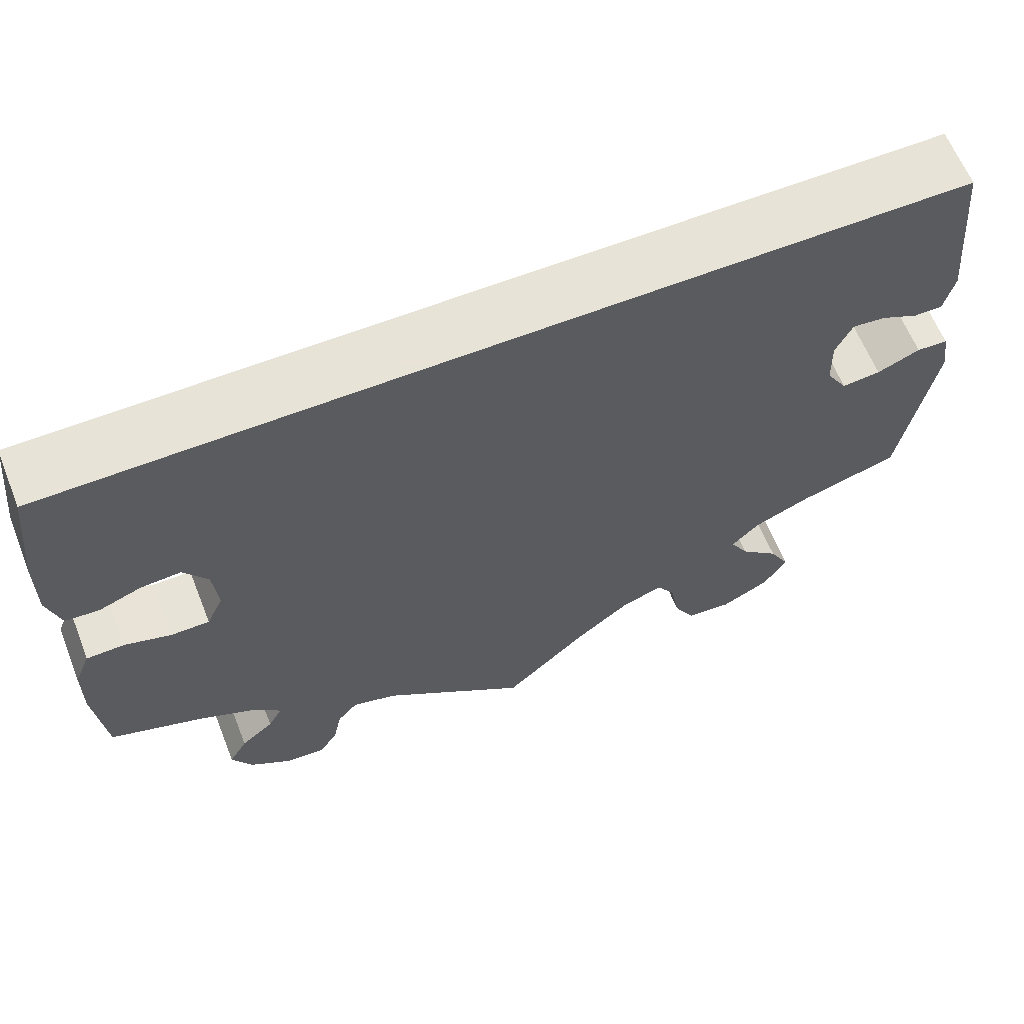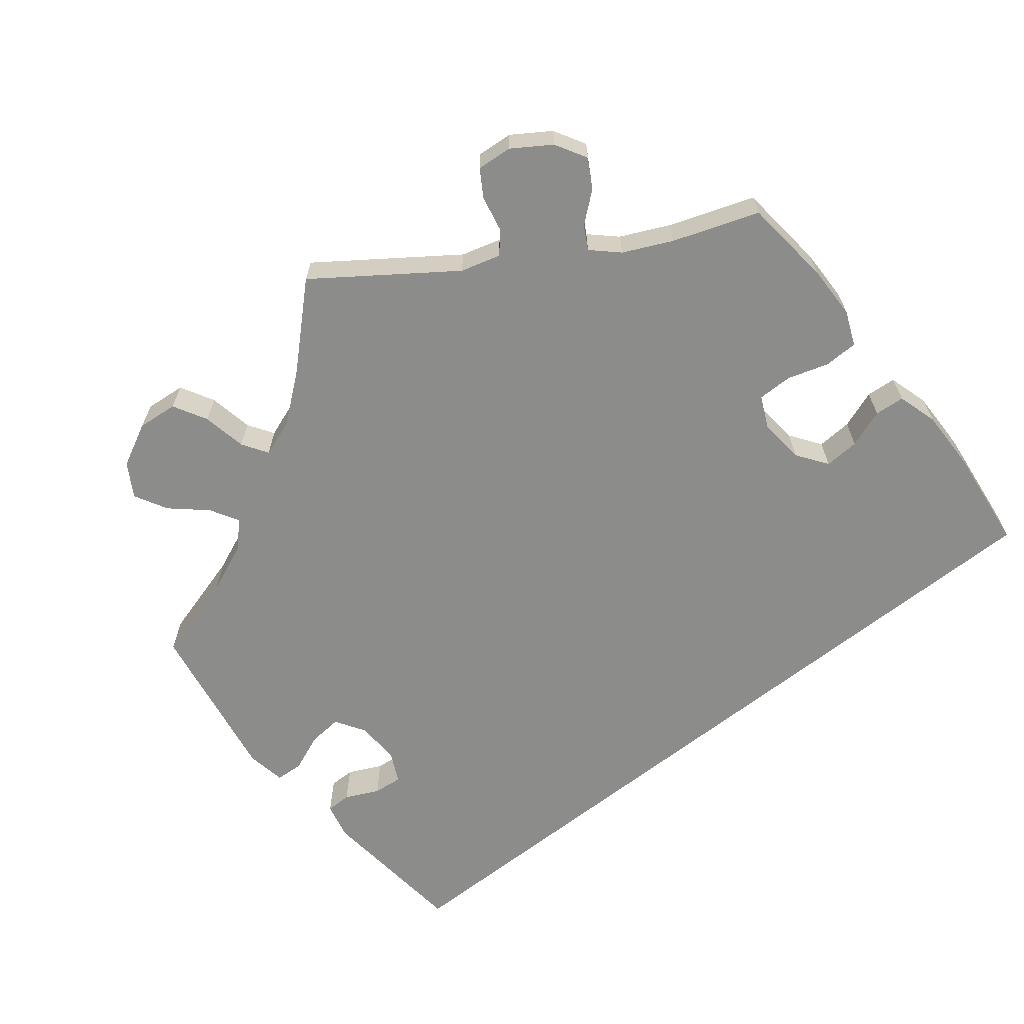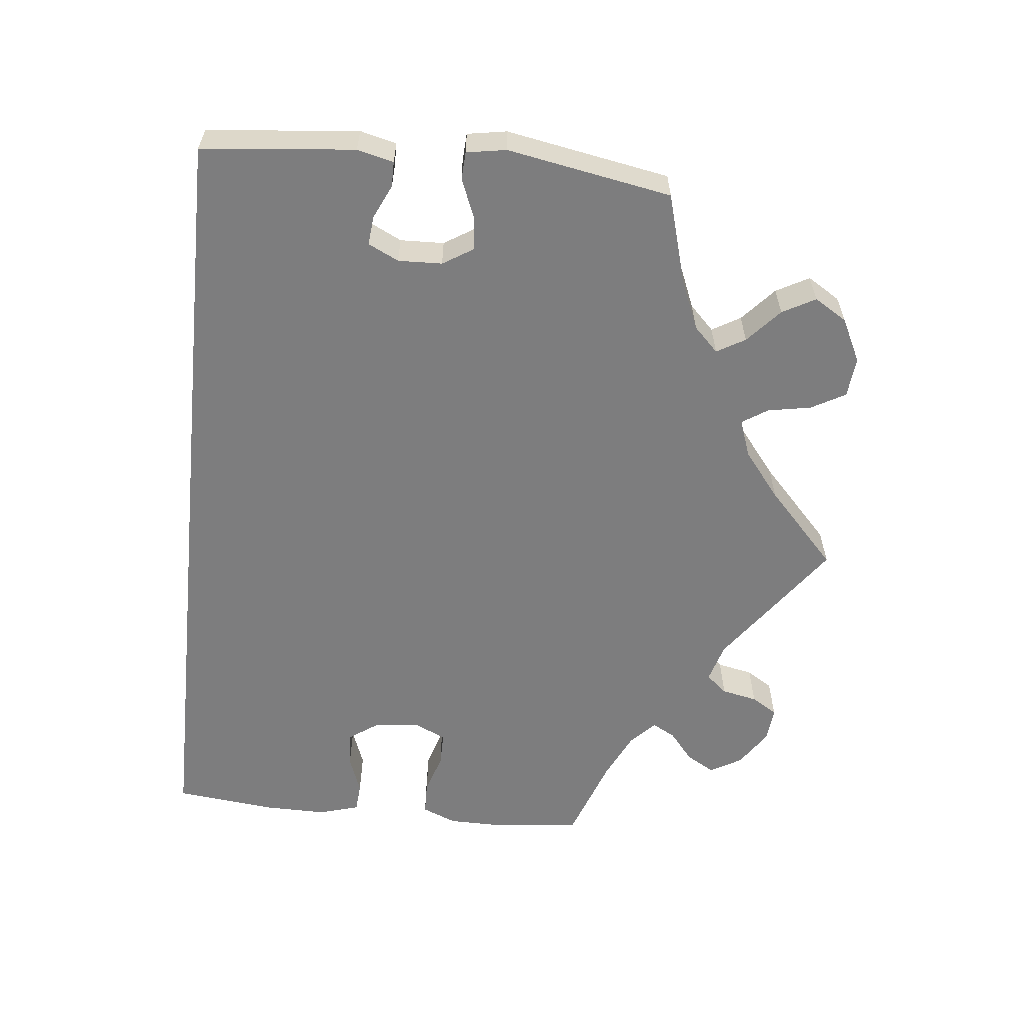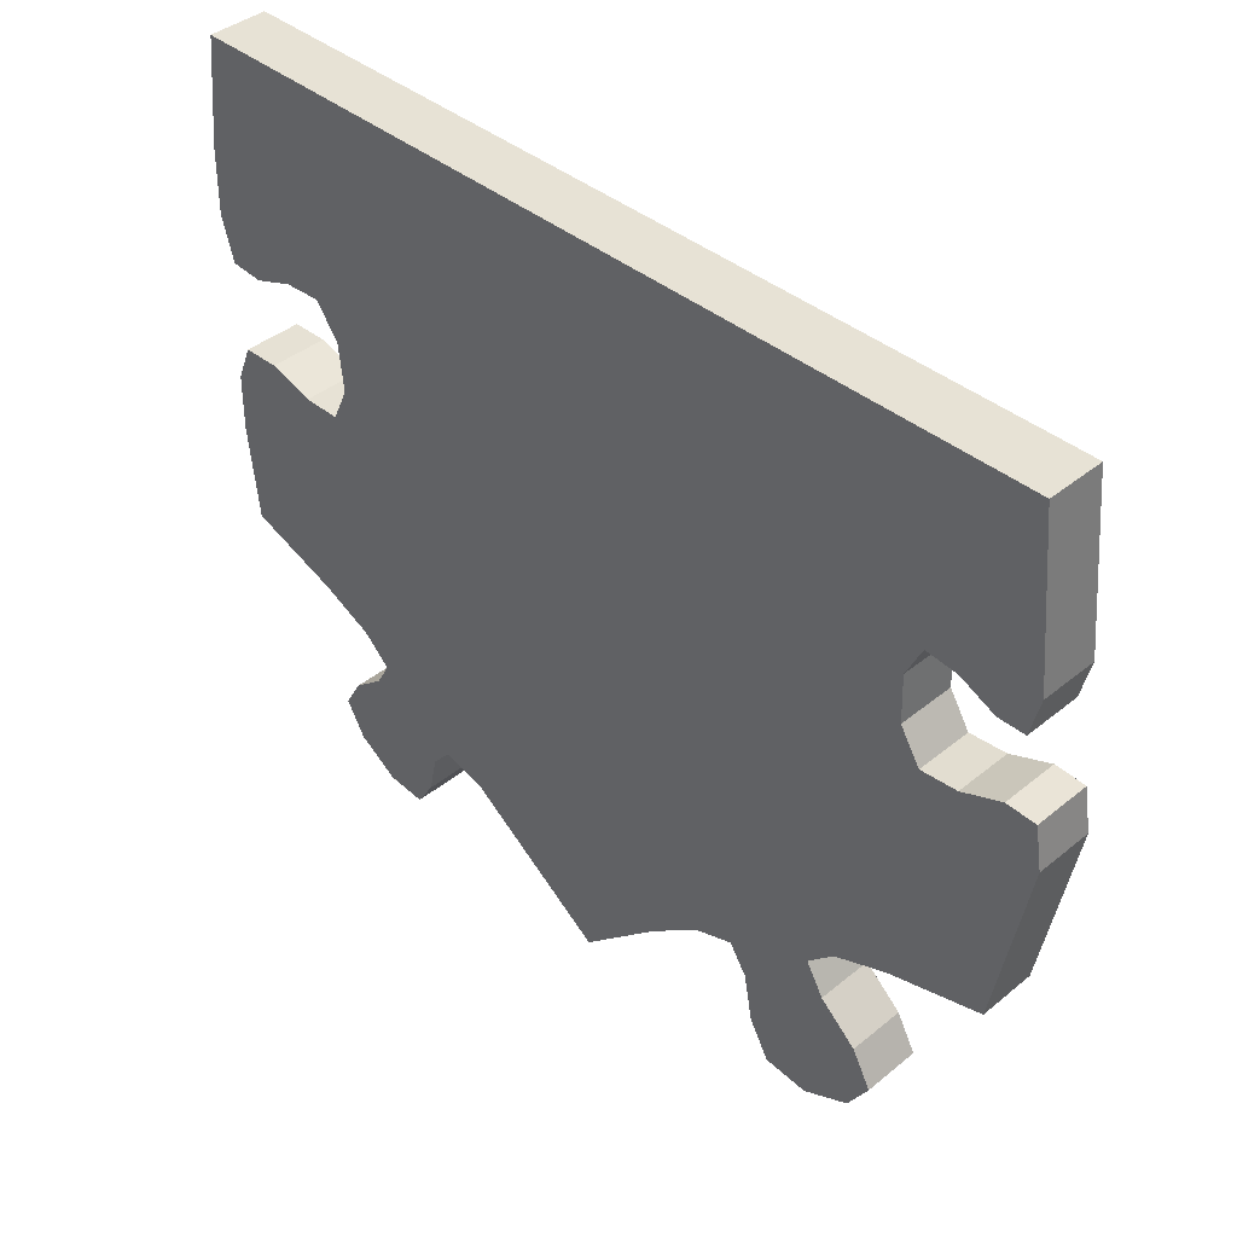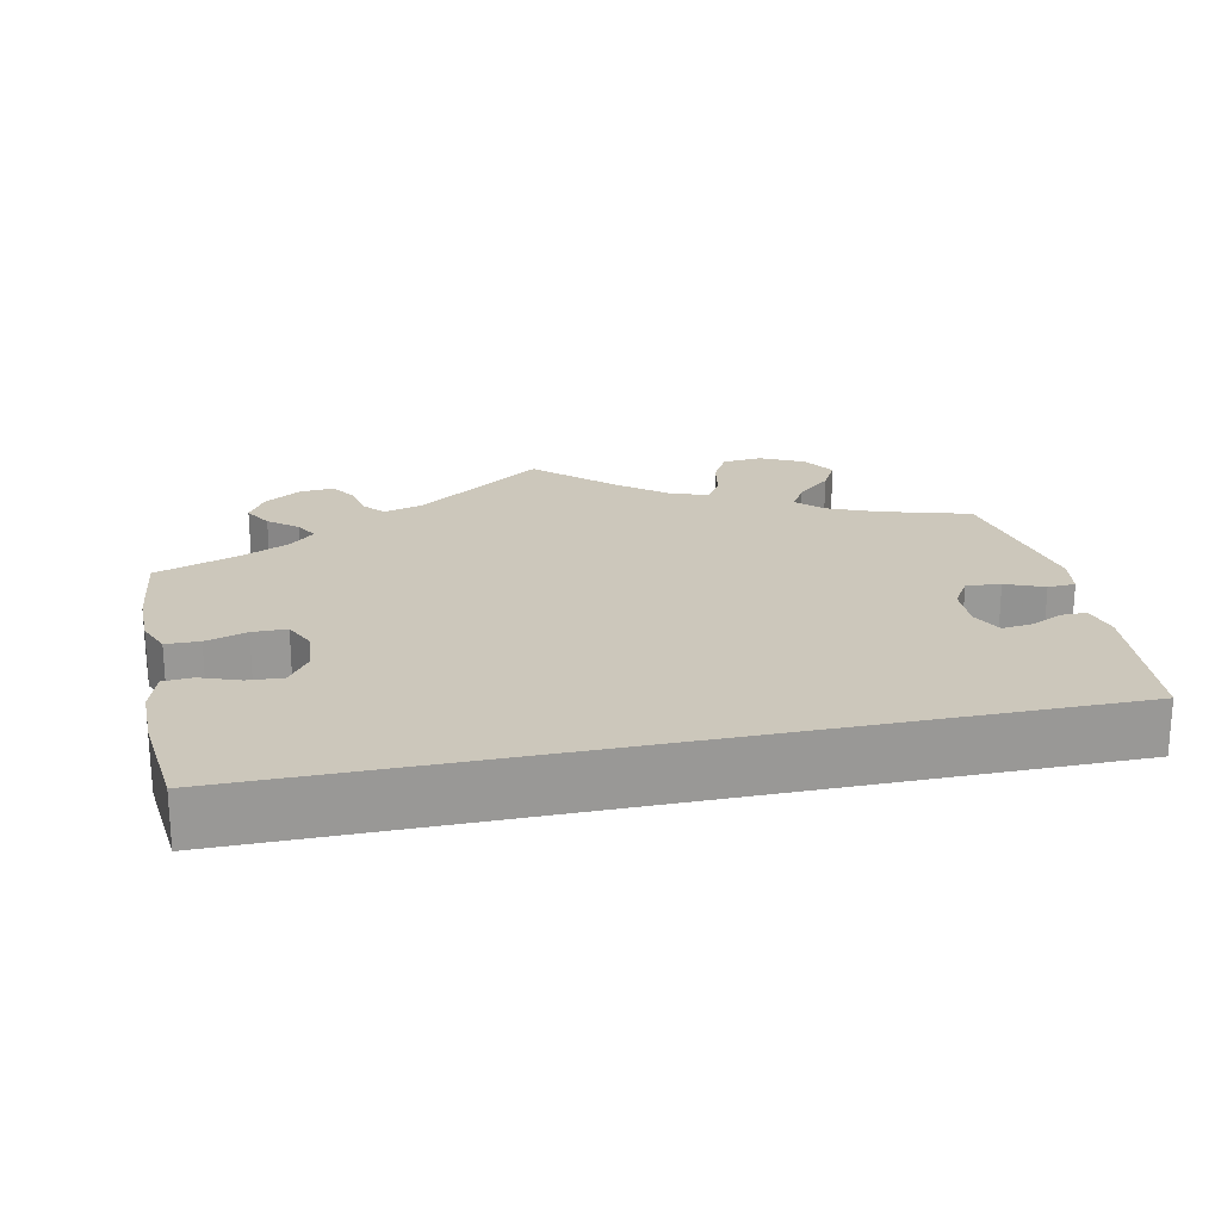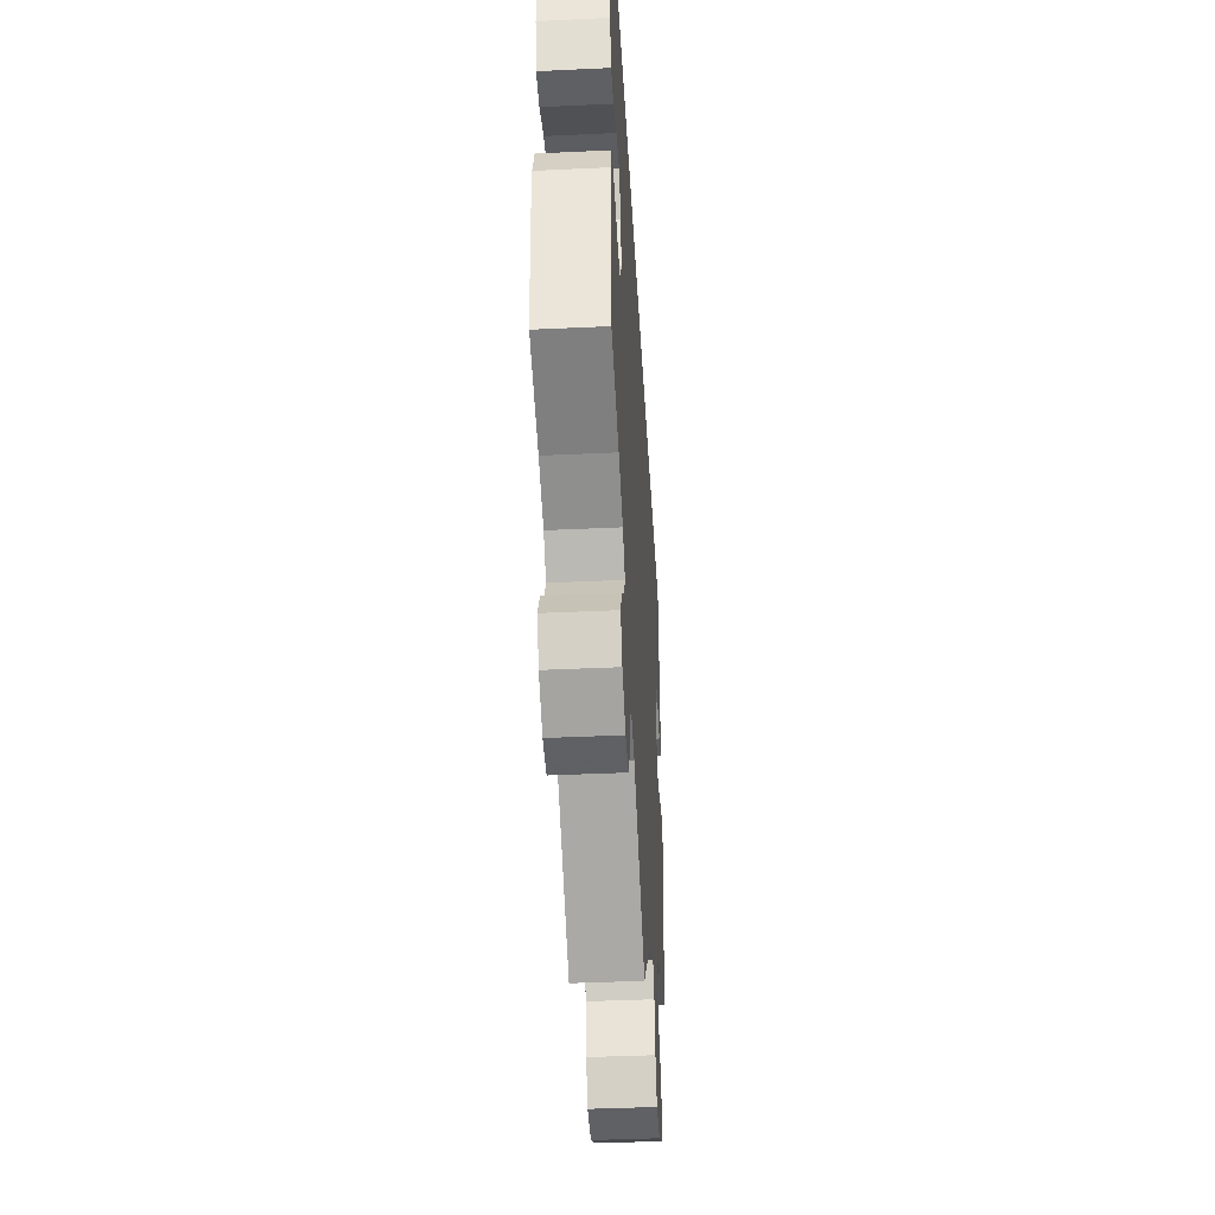
<metadata>
{"format":"obj","ext":"obj","renderer":"f3d","projection":"perspective","resolution":1024,"background":"white","views":[{"elev":62.6,"azim":-21.7,"up":"+Z"},{"elev":-64.1,"azim":-141.3,"up":"+Y"},{"elev":-59.1,"azim":84.0,"up":"+Y"},{"elev":40.5,"azim":45.1,"up":"+Z"},{"elev":21.6,"azim":-12.0,"up":"+Y"},{"elev":-40.4,"azim":-86.7,"up":"+Z"}]}
</metadata>
<code>
v -0.36 0.07 -0.38
v -0.261 0.07 -0.557
v -0.43 0.07 -0.089
v -0.404 0.07 -0.513
v 0.537 0.07 -0.31
v -0.485 0.07 -0.072
v -0.446 0.07 0.052
v -0.174 0.07 -0.496
v 0.48 0.07 -0.055
v -0.283 0.07 -0.592
v 0.537 0.07 0.31
v -0.382 0.07 -0.475
v 0.271 0.07 -0.596
v 0.409 0.07 -0.019
v -0.55 0.07 -0.191
v -0.38 0.07 -0.555
v -0.497 0.07 0.033
v 0.351 0.07 -0.372
v -0.549 0.07 -0.119
v 0.235 0.07 -0.492
v 0.466 0.07 0.077
v 0.246 0.07 -0.551
v 0.427 0.07 0.081
v 0.383 0.07 -0.572
v -0.384 0.07 -0.089
v 0.318 0.07 -0.405
v 0.511 0.07 0.056
v 0.386 0.07 -0.484
v 0.545 0.07 0.056
v -0.537 0.07 -0.31
v 0.418 0.07 -0.344
v 0.213 0.07 -0.458
v -0.537 0.07 0.31
v 0.407 0.07 0.04
v -0.399 0.07 0.055
v -0.343 0.07 -0.443
v 0.531 0.07 -0.034
v -0.53 0.07 -0.073
v 0.577 0.07 -0.089
v -0.552 0.07 0.173
v -0.33 0.07 -0.588
v -0.37 0.07 0.014
v 0.41 0.07 -0.528
v 0.1 0.07 -0.526
v 0.434 0.07 -0.059
v -0.227 0.07 -0.481
v 0.325 0.07 -0.601
v -0.251 0.07 -0.509
v 0 0.07 -0.62
v 0.557 0.07 0.105
v -0.553 0.07 0.09
v 0.34 0.07 -0.443
v -0.424 0.07 -0.35
v 0.568 0.07 -0.036
v -0.364 0.07 -0.046
v 0.163 0.07 -0.476
v -0.537 0.07 0.036
v -0.326 0.07 -0.412
v -0.36 -0 -0.38
v -0.261 -0 -0.557
v -0.43 -0 -0.089
v -0.404 -0 -0.513
v 0.537 -0 -0.31
v -0.485 -0 -0.072
v -0.446 -0 0.052
v -0.174 -0 -0.496
v 0.48 -0 -0.055
v -0.283 -0 -0.592
v 0.537 -0 0.31
v -0.382 -0 -0.475
v 0.271 -0 -0.596
v 0.409 -0 -0.019
v -0.55 -0 -0.191
v -0.38 -0 -0.555
v -0.497 -0 0.033
v 0.351 -0 -0.372
v -0.549 -0 -0.119
v 0.235 -0 -0.492
v 0.466 -0 0.077
v 0.246 -0 -0.551
v 0.427 -0 0.081
v 0.383 -0 -0.572
v -0.384 -0 -0.089
v 0.318 -0 -0.405
v 0.511 -0 0.056
v 0.386 -0 -0.484
v 0.545 -0 0.056
v -0.537 -0 -0.31
v 0.418 -0 -0.344
v 0.213 -0 -0.458
v -0.537 -0 0.31
v 0.407 -0 0.04
v -0.399 -0 0.055
v -0.343 -0 -0.443
v 0.531 -0 -0.034
v -0.53 -0 -0.073
v 0.577 -0 -0.089
v -0.552 -0 0.173
v -0.33 -0 -0.588
v -0.37 -0 0.014
v 0.41 -0 -0.528
v 0.1 -0 -0.526
v 0.434 -0 -0.059
v -0.227 -0 -0.481
v 0.325 -0 -0.601
v -0.251 -0 -0.509
v 0 -0 -0.62
v 0.557 -0 0.105
v -0.553 -0 0.09
v 0.34 -0 -0.443
v -0.424 -0 -0.35
v 0.568 -0 -0.036
v -0.364 -0 -0.046
v 0.163 -0 -0.476
v -0.537 -0 0.036
v -0.326 -0 -0.412
f 7 17 57 51
f 35 7 51 40
f 19 38 6 3
f 19 3 25
f 53 30 15 19
f 1 53 19 25
f 58 1 25 55
f 16 4 12 36
f 16 36 58
f 41 16 58
f 48 2 10 41
f 46 48 41 58
f 8 46 58 55
f 44 49 8 55
f 47 13 22 20
f 47 20 32
f 24 47 32
f 52 28 43 24
f 26 52 24 32
f 18 26 32 56
f 54 39 5 31
f 9 37 54 31
f 45 9 31 18
f 14 45 18 56
f 50 29 27 21
f 50 21 23
f 11 50 23
f 35 40 33 11
f 42 35 11 23
f 55 42 23 34
f 56 44 55
f 34 14 56 55
f 109 115 75 65
f 98 109 65 93
f 61 64 96 77
f 83 61 77
f 77 73 88 111
f 83 77 111 59
f 113 83 59 116
f 94 70 62 74
f 116 94 74
f 116 74 99
f 99 68 60 106
f 116 99 106 104
f 113 116 104 66
f 113 66 107 102
f 78 80 71 105
f 90 78 105
f 90 105 82
f 82 101 86 110
f 90 82 110 84
f 114 90 84 76
f 89 63 97 112
f 89 112 95 67
f 76 89 67 103
f 114 76 103 72
f 79 85 87 108
f 81 79 108
f 81 108 69
f 69 91 98 93
f 81 69 93 100
f 92 81 100 113
f 113 102 114
f 113 114 72 92
f 50 108 87 29
f 29 87 85 27
f 27 85 79 21
f 21 79 81 23
f 23 81 92 34
f 34 92 72 14
f 14 72 103 45
f 45 103 67 9
f 9 67 95 37
f 37 95 112 54
f 54 112 97 39
f 39 97 63 5
f 5 63 89 31
f 31 89 76 18
f 18 76 84 26
f 26 84 110 52
f 52 110 86 28
f 28 86 101 43
f 43 101 82 24
f 24 82 105 47
f 47 105 71 13
f 13 71 80 22
f 22 80 78 20
f 20 78 90 32
f 32 90 114 56
f 56 114 102 44
f 44 102 107 49
f 49 107 66 8
f 8 66 104 46
f 46 104 106 48
f 48 106 60 2
f 2 60 68 10
f 10 68 99 41
f 41 99 74 16
f 16 74 62 4
f 4 62 70 12
f 12 70 94 36
f 36 94 116 58
f 58 116 59 1
f 1 59 111 53
f 53 111 88 30
f 30 88 73 15
f 15 73 77 19
f 19 77 96 38
f 38 96 64 6
f 6 64 61 3
f 3 61 83 25
f 25 83 113 55
f 55 113 100 42
f 42 100 93 35
f 35 93 65 7
f 7 65 75 17
f 17 75 115 57
f 57 115 109 51
f 51 109 98 40
f 40 98 91 33
f 33 91 69 11
f 11 69 108 50

</code>
